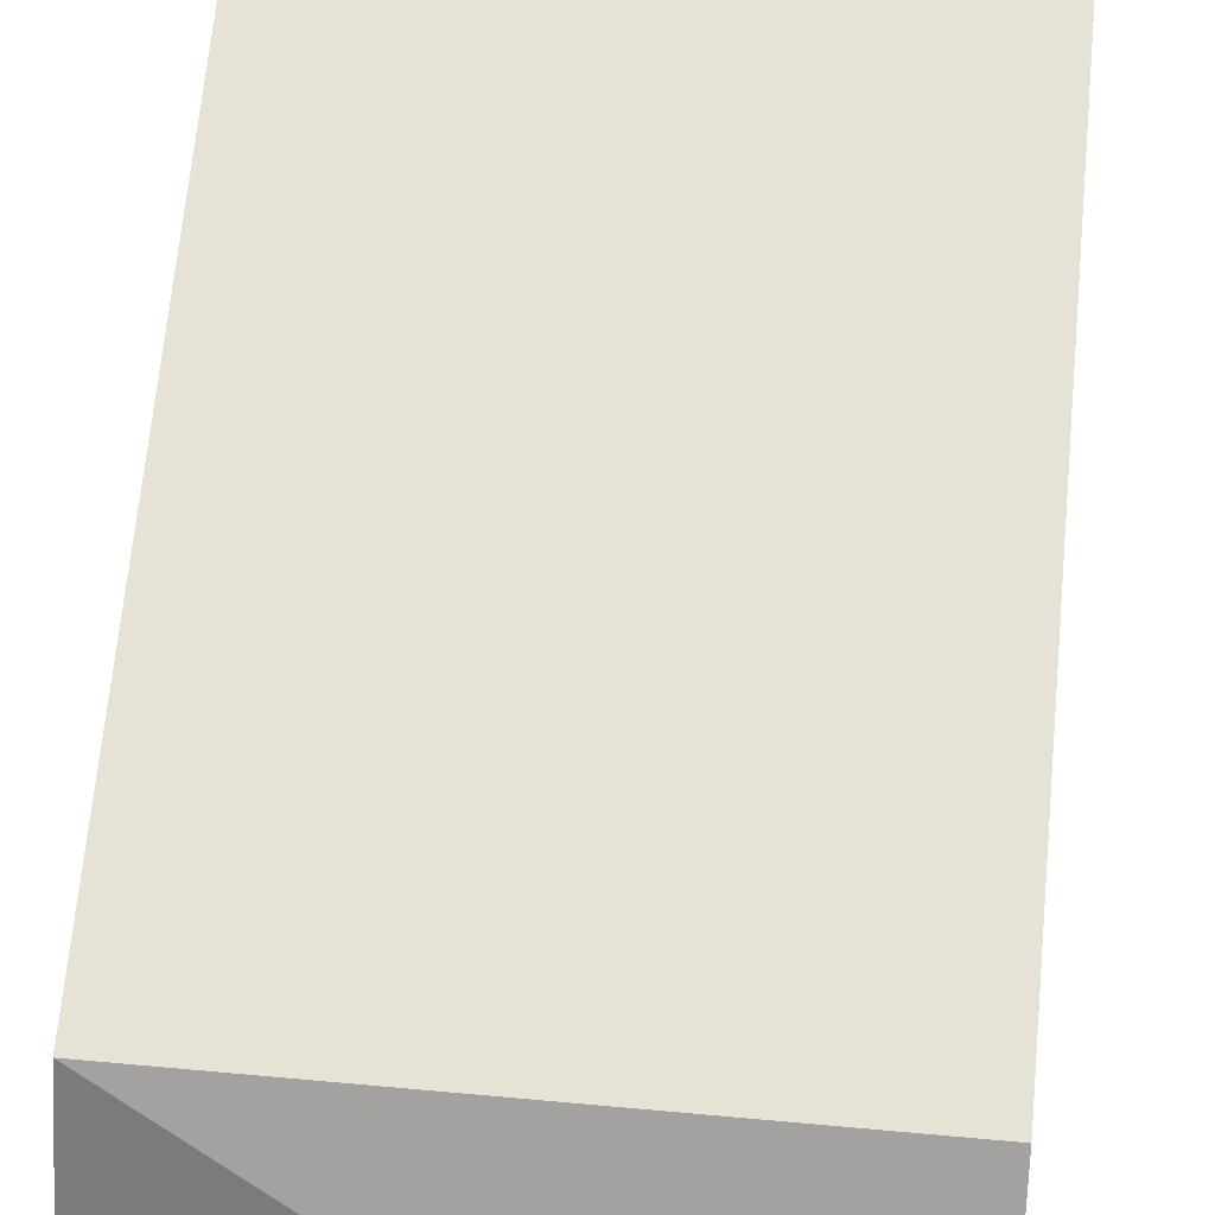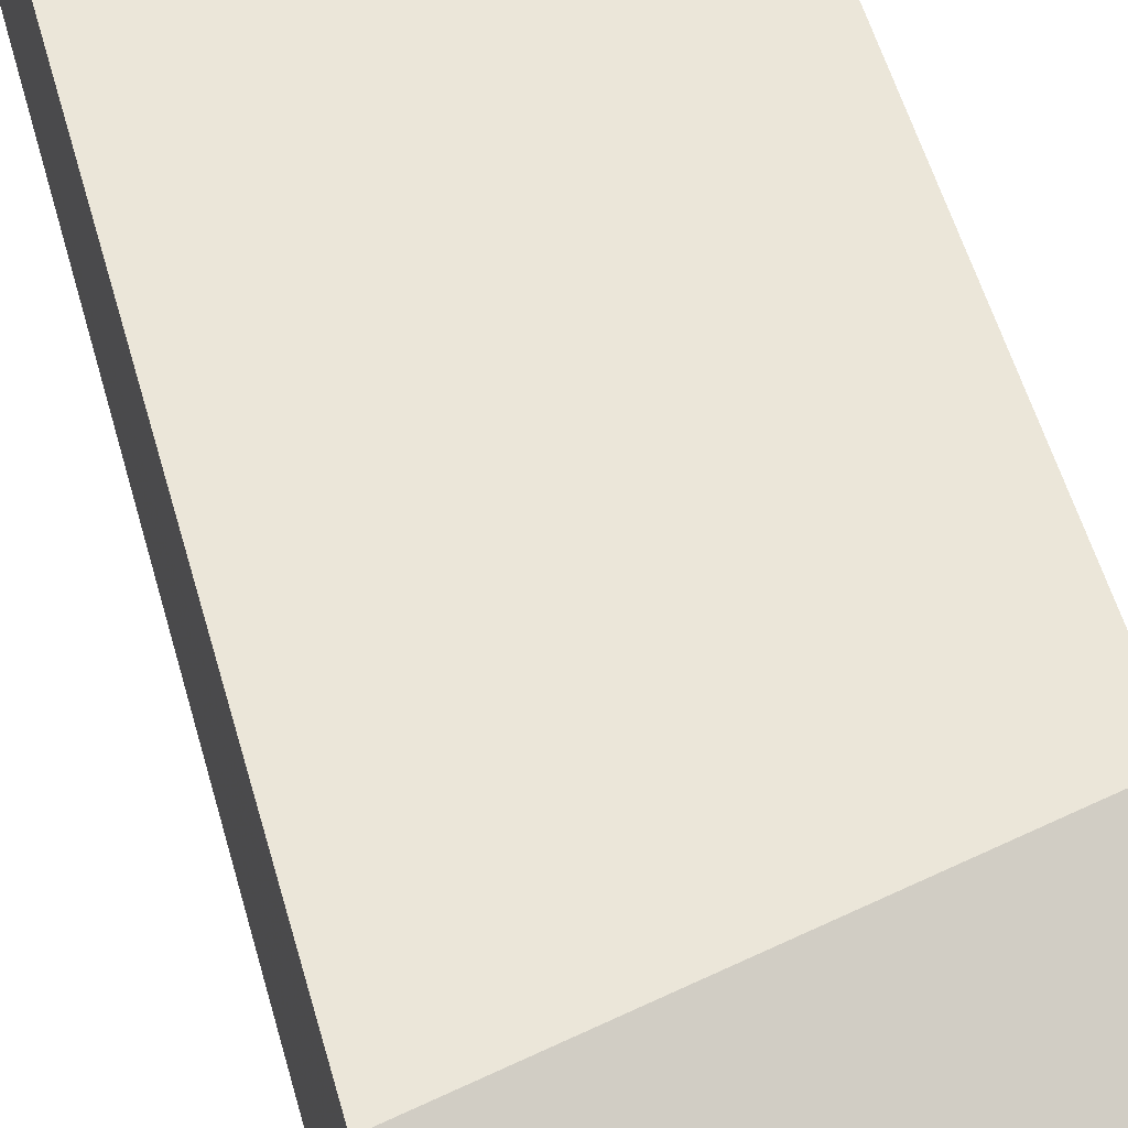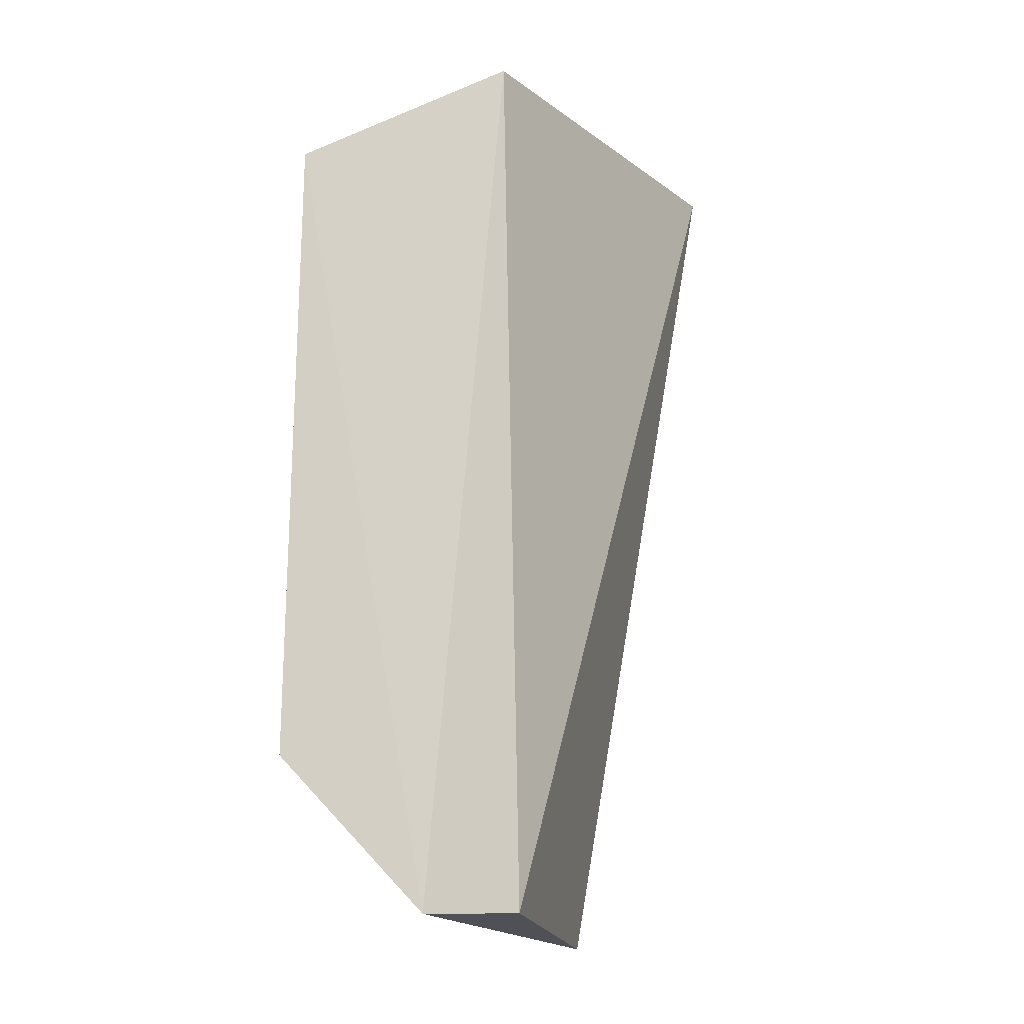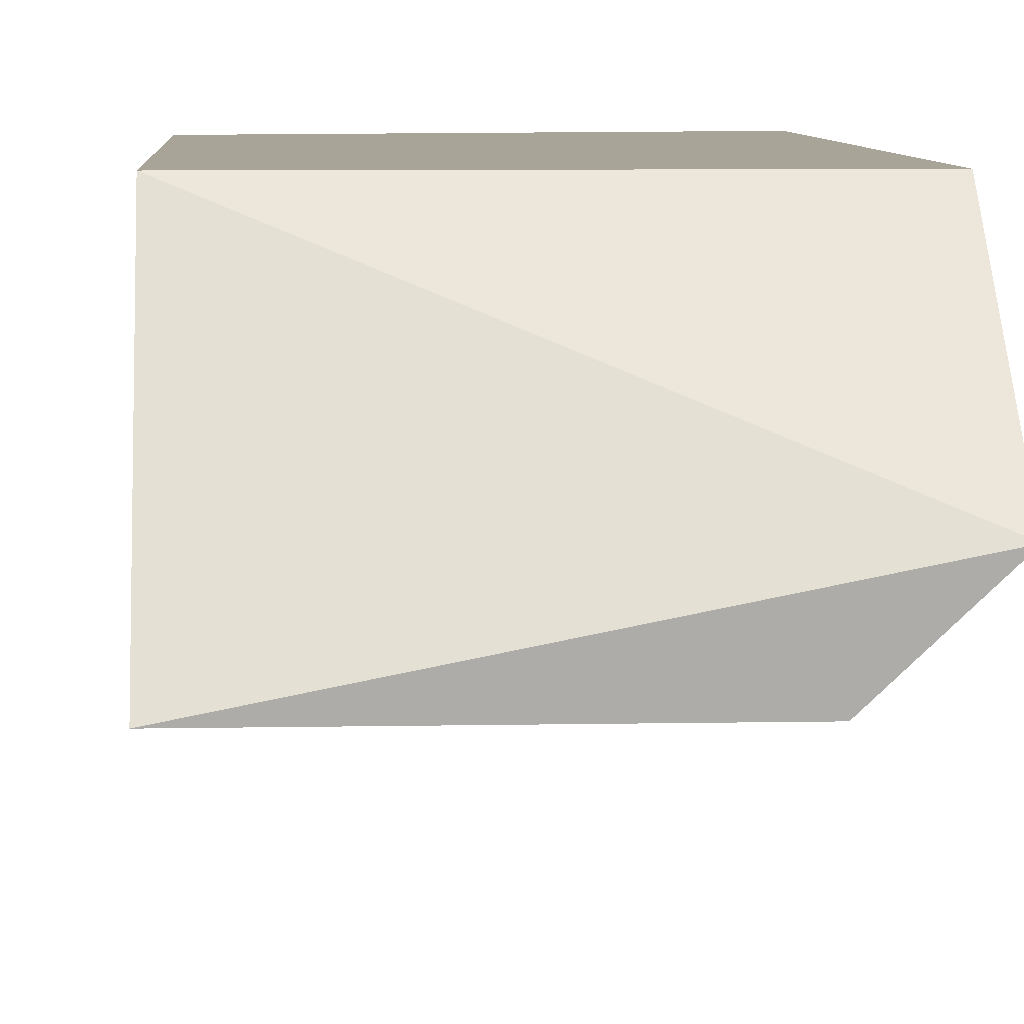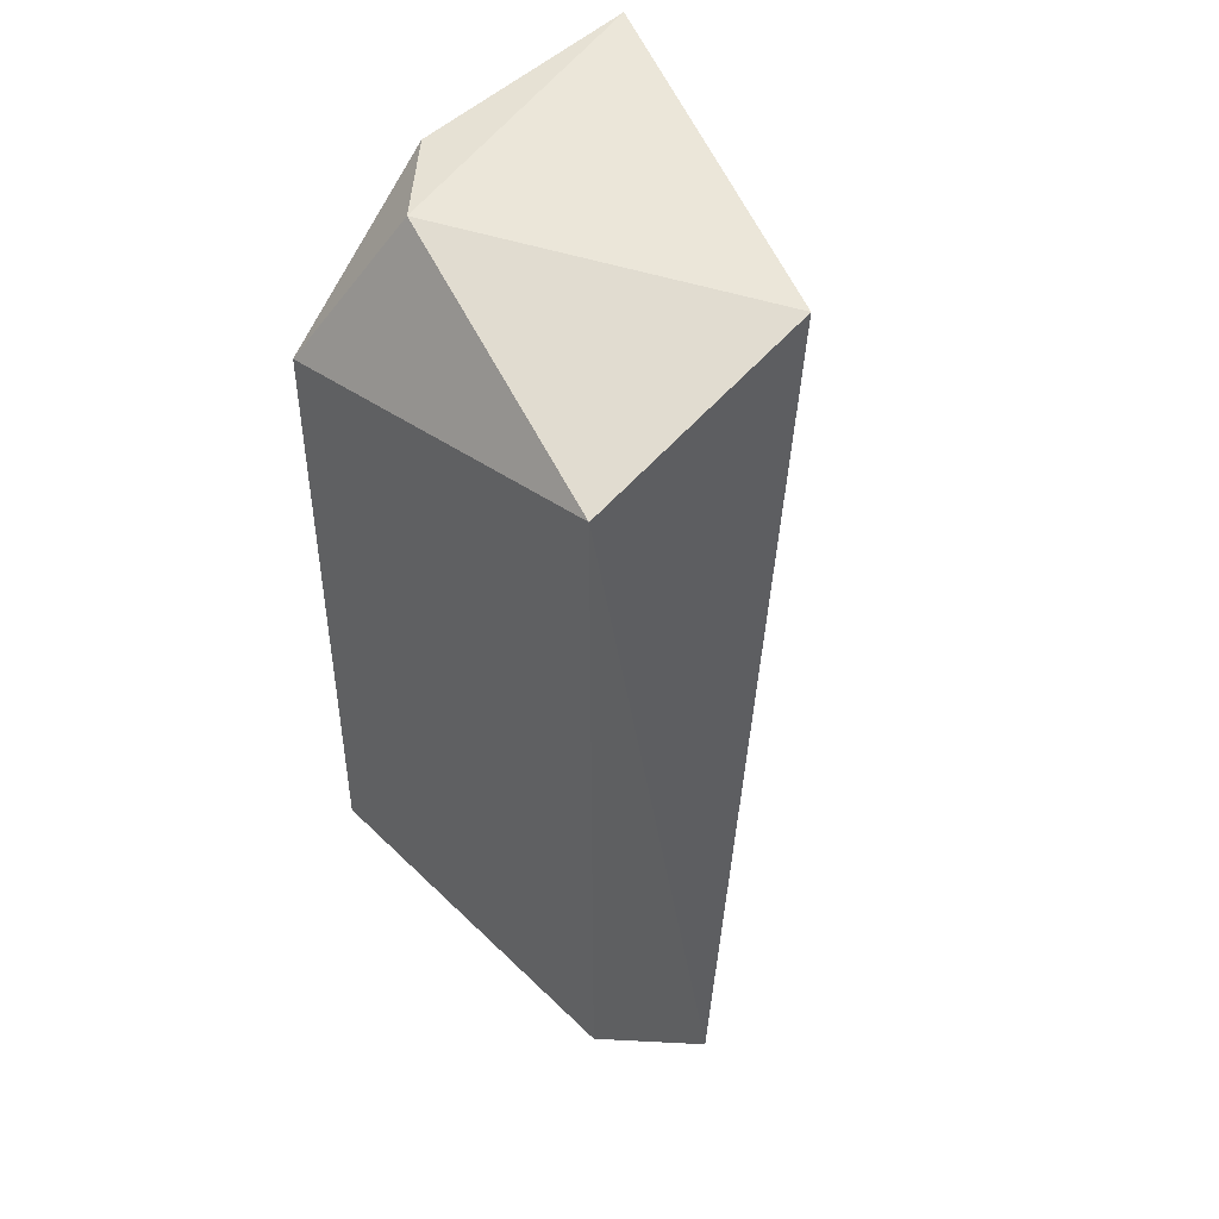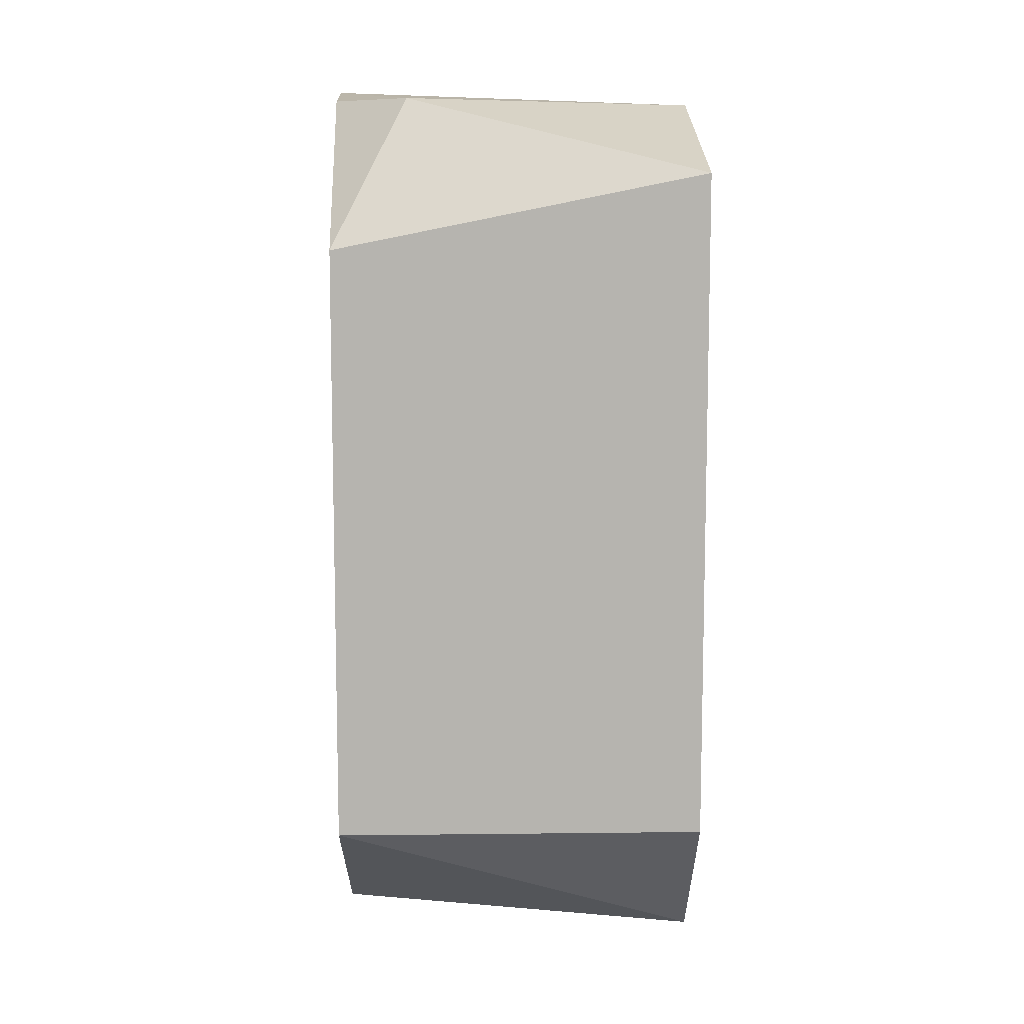
<metadata>
{"format":"obj","ext":"obj","renderer":"f3d","projection":"perspective","resolution":1024,"background":"white","views":[{"elev":63.6,"azim":-174.7,"up":"+Y"},{"elev":55.3,"azim":-15.6,"up":"+Y"},{"elev":-19.8,"azim":-77.4,"up":"+Z"},{"elev":7.0,"azim":176.7,"up":"+Y"},{"elev":45.8,"azim":-132.1,"up":"+Z"},{"elev":9.6,"azim":178.3,"up":"+Z"}]}
</metadata>
<code>
v 0.00617 0.01601 -0.03655
v 0.00617 0.01976 -0.04905
v 0.00617 0.01976 -0.0378
v 0.007422 0.01601 -0.05156
v 0.01117 0.01851 -0.03655
v 0.01243 0.01726 -0.03655
v 0.01243 0.01601 -0.05156
v 0.01243 0.01976 -0.03905
v 0.01243 0.01976 -0.04905
v 0.01257 0.01336 -0.0362
v 0.00611 0.01727 -0.0517
f 9 3 8
f 6 5 10
f 11 9 7
f 9 10 7
f 10 5 1
f 5 3 1
f 3 11 1
f 9 11 2
f 3 9 2
f 11 3 2
f 11 7 4
f 7 10 4
f 1 11 4
f 10 1 4
f 5 6 8
f 10 9 8
f 6 10 8
f 3 5 8

</code>
